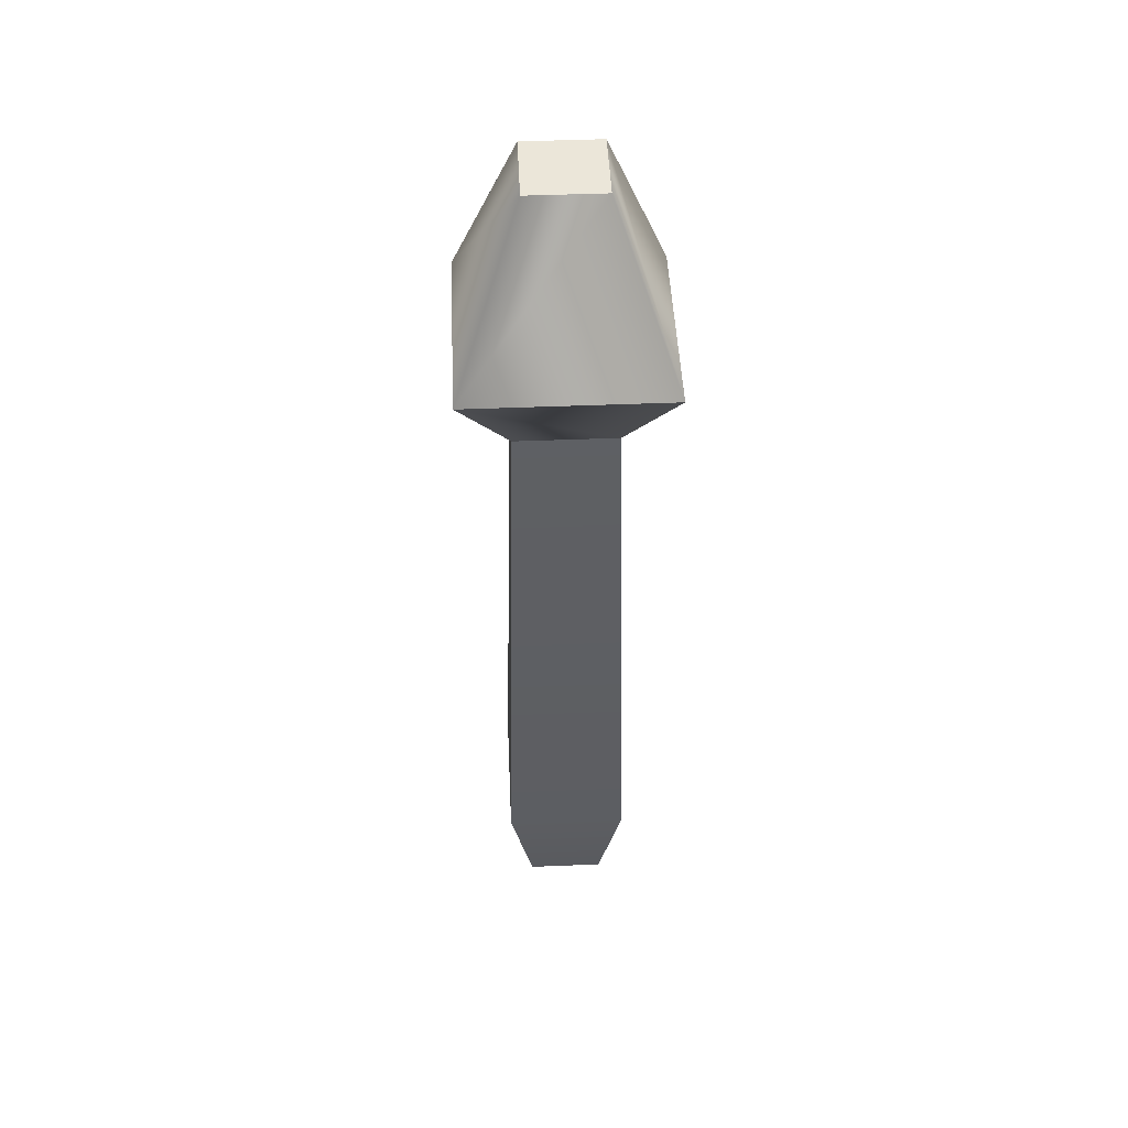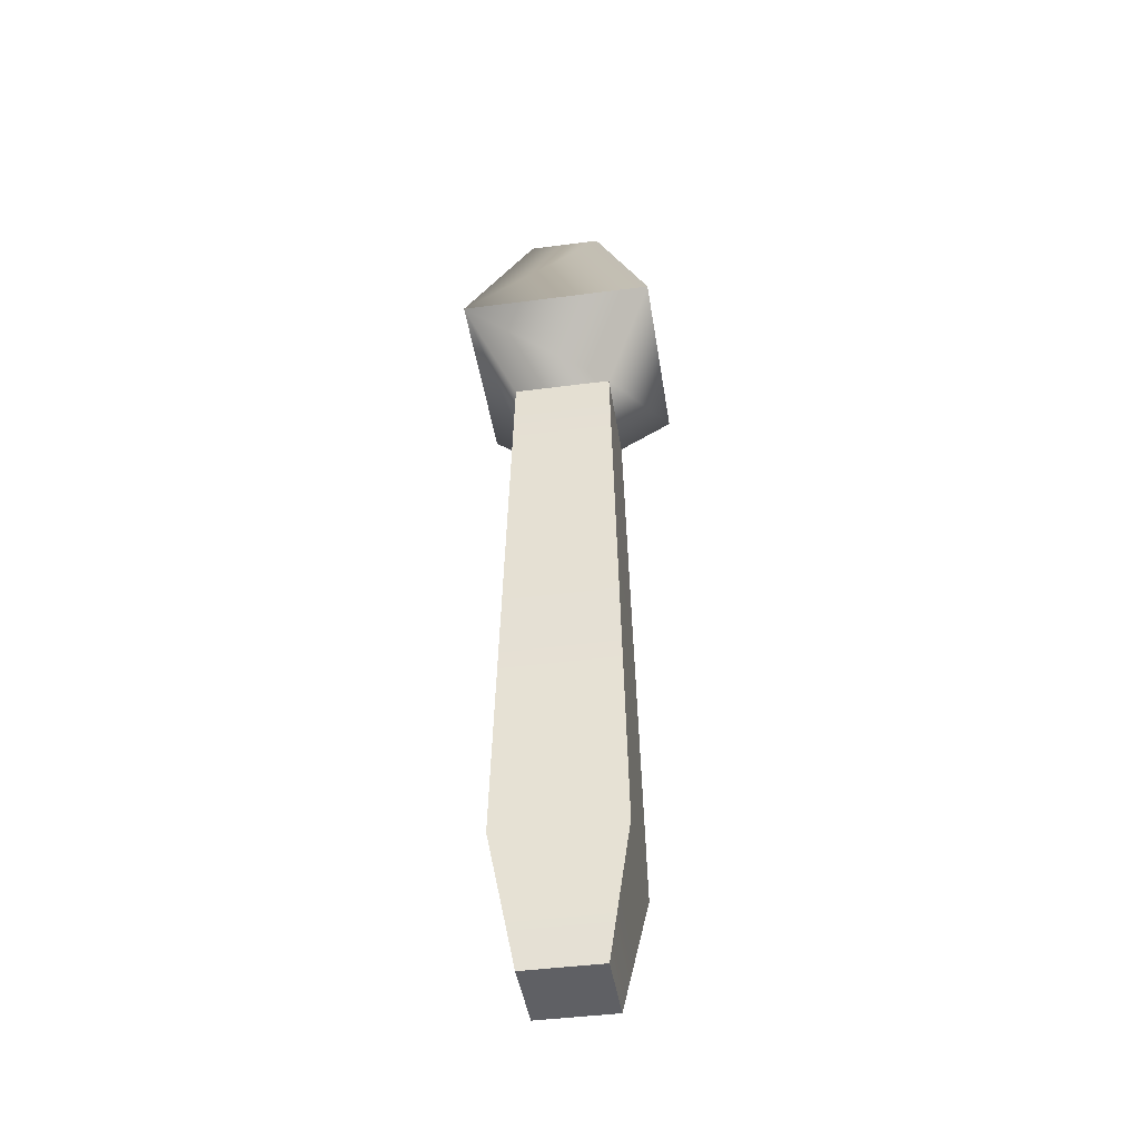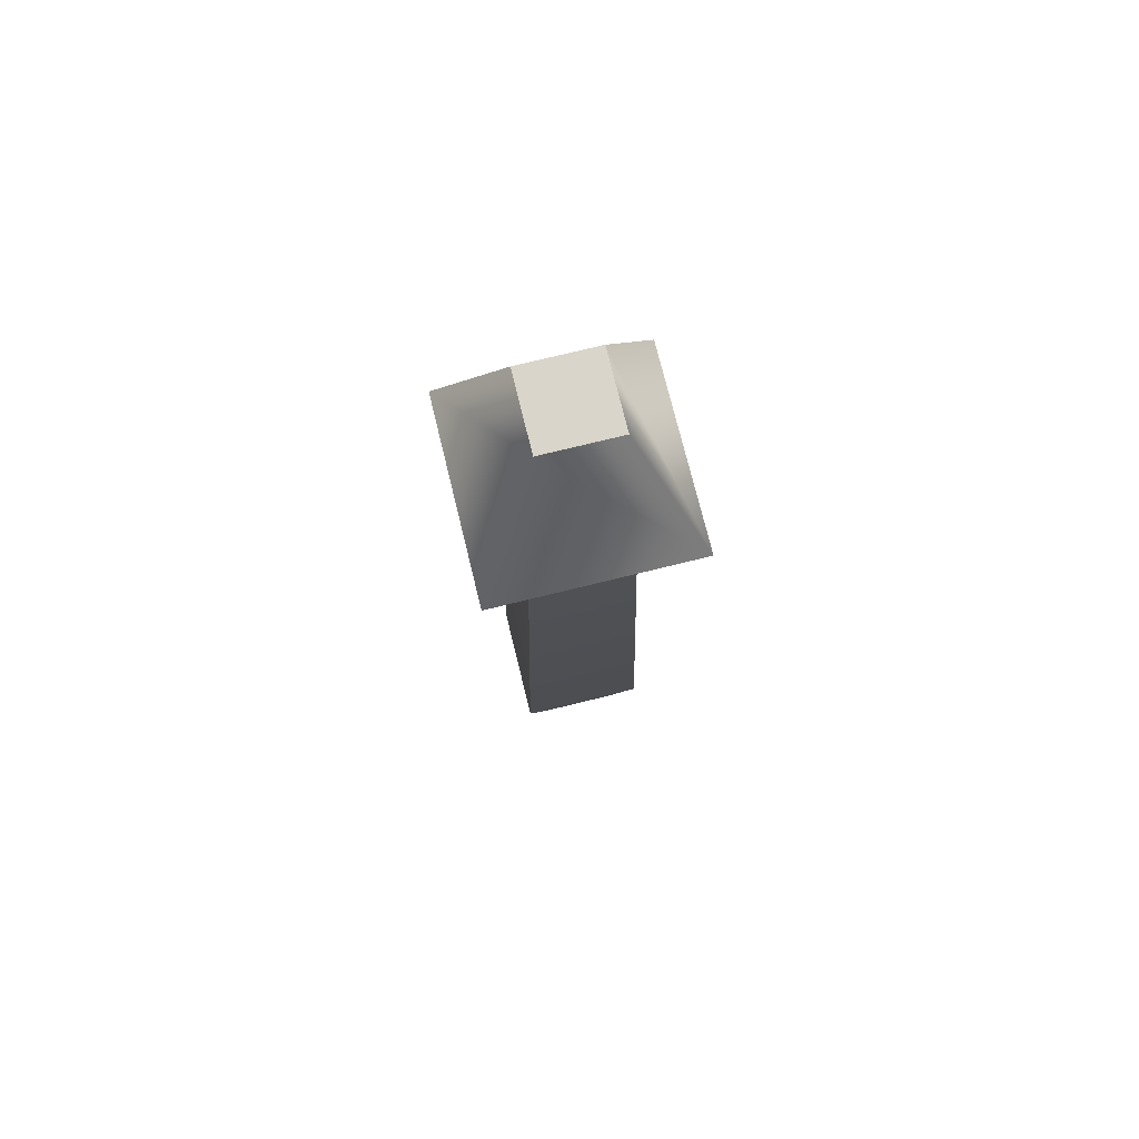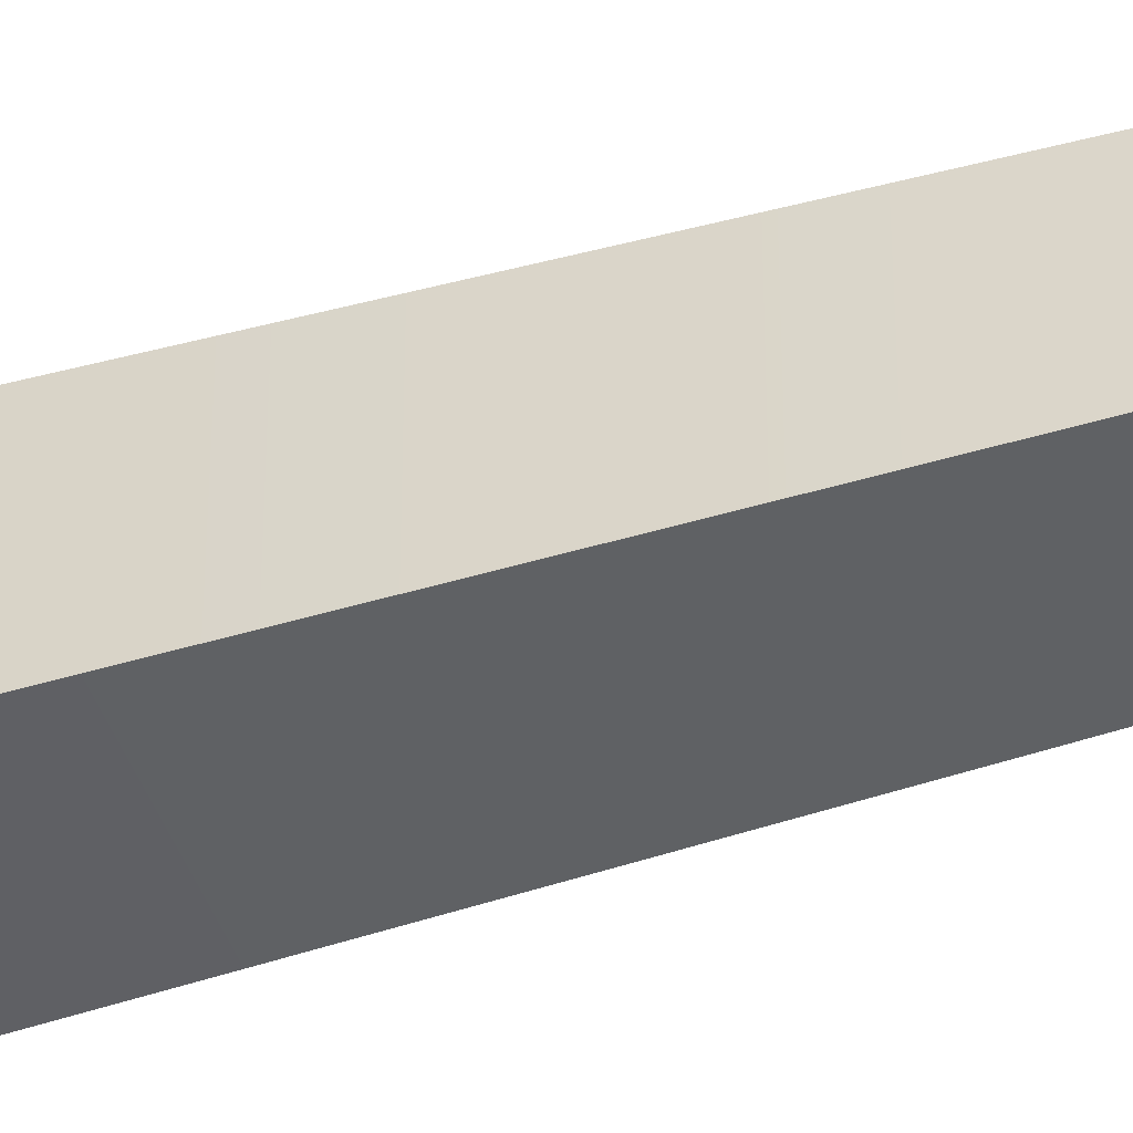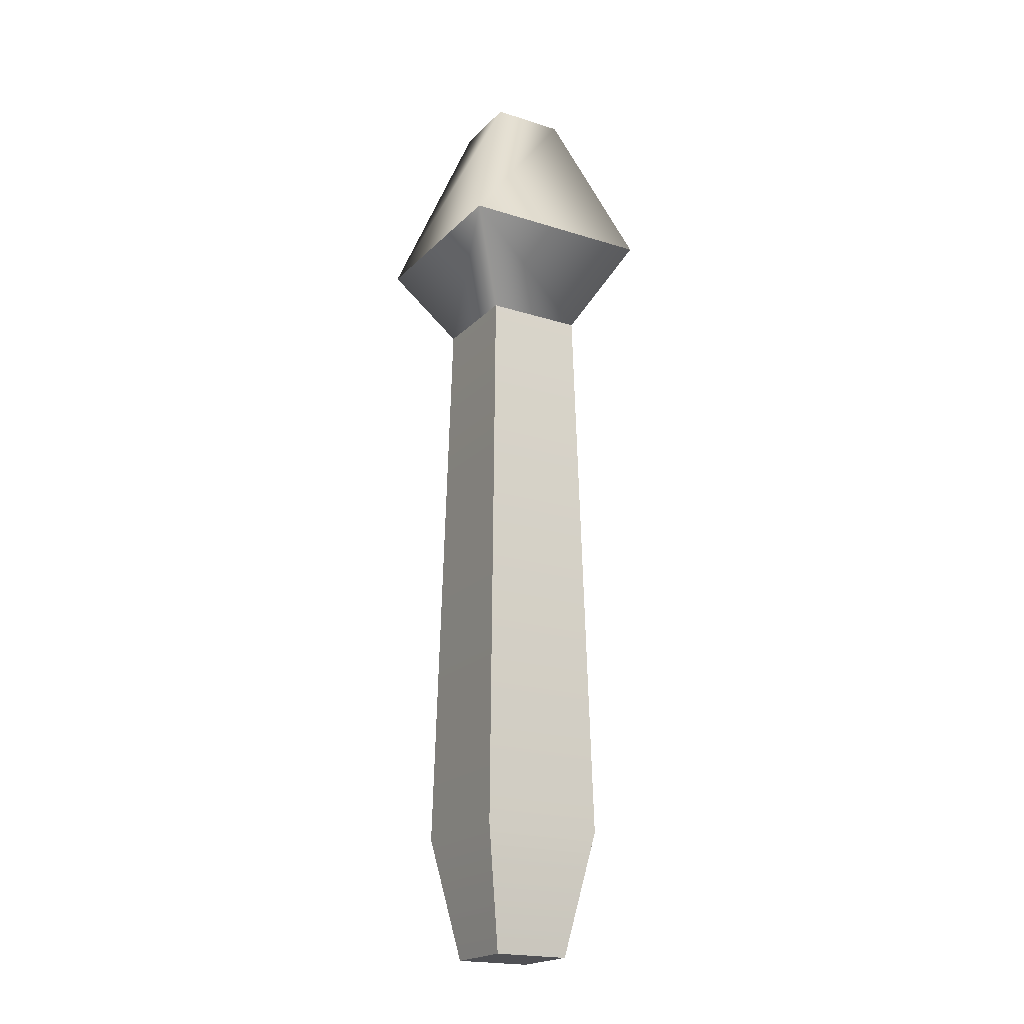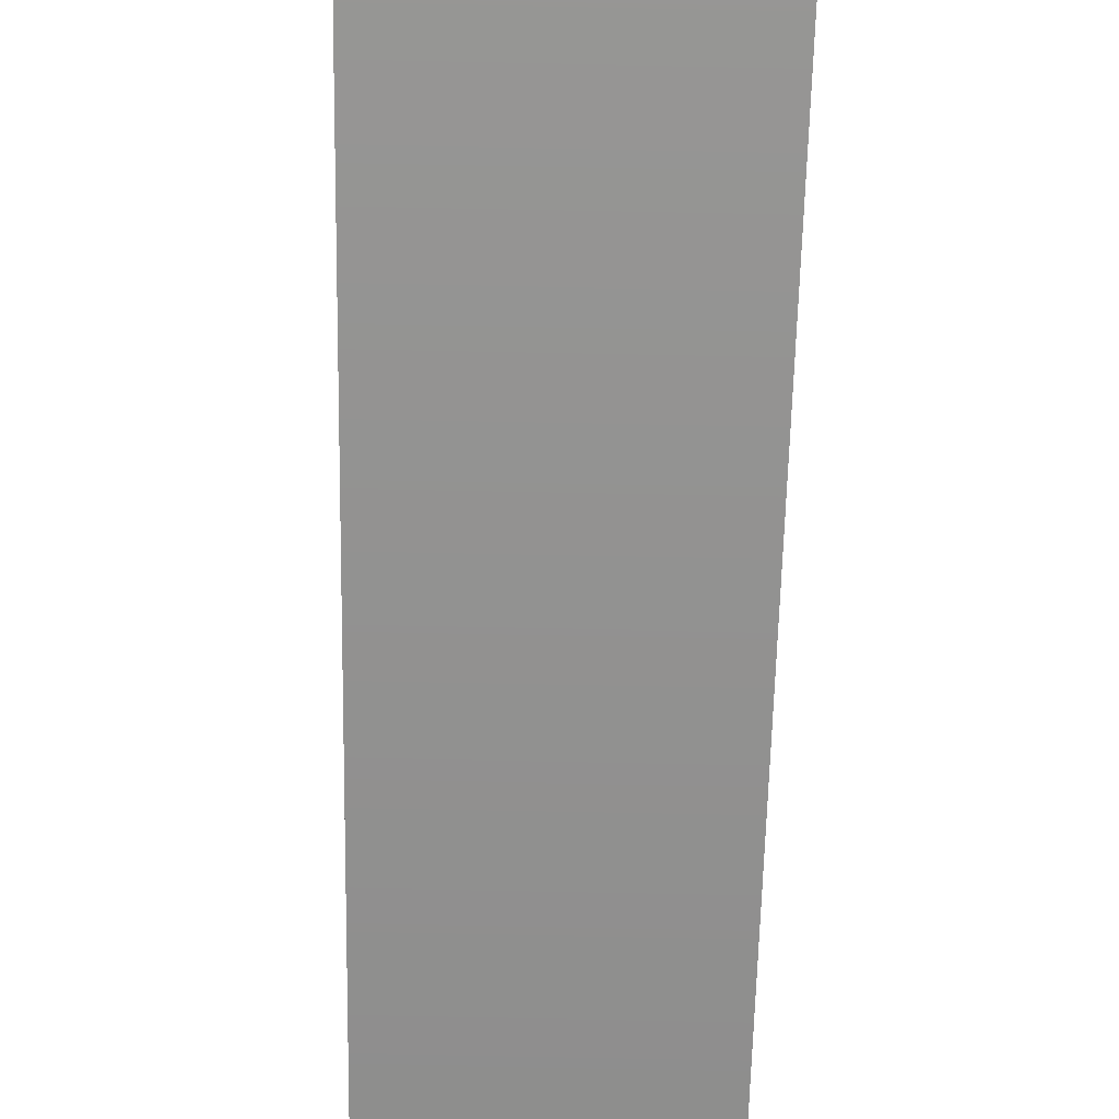
<metadata>
{"format":"obj","ext":"obj","renderer":"f3d","projection":"perspective","resolution":1024,"background":"white","views":[{"elev":47.5,"azim":-2.6,"up":"+Z"},{"elev":-43.7,"azim":8.8,"up":"+Z"},{"elev":74.6,"azim":166.2,"up":"+Z"},{"elev":-45.8,"azim":-70.8,"up":"+Y"},{"elev":-20.2,"azim":-30.2,"up":"+Z"},{"elev":-65.2,"azim":178.8,"up":"+Y"}]}
</metadata>
<code>
g weapon-ammo-arrow
v 0.03 -0.03 0.3888 1 1 1
v -0.03 -0.03 0.3888 1 1 1
v 0.03 0.03 0.3888 1 1 1
v -0.03 0.03 0.3888 1 1 1
v -0.08 -0.08 0.248 1 1 1
v -0.08 0.08 0.248 1 1 1
v 0.08 -0.08 0.248 1 1 1
v 0.08 0.08 0.248 1 1 1
v 0.04 -0.04 0.1776 1 1 1
v -0.04 -0.04 0.1776 1 1 1
v -0.04 0.04 0.1776 1 1 1
v 0.04 0.04 0.1776 1 1 1
v 0.05 0.05 -0.2888 1 1 1
v 0.05 -0.05 -0.2888 1 1 1
v -0.05 -0.05 -0.2888 1 1 1
v -0.05 0.05 -0.2888 1 1 1
v -0.03125 -0.03125 -0.3888 1 1 1
v -0.03125 0.03125 -0.3888 1 1 1
v 0.03125 -0.03125 -0.3888 1 1 1
v 0.03125 0.03125 -0.3888 1 1 1
f 3 2 1
f 2 3 4
f 1 2 3
f 4 3 2
f 2 6 5
f 6 2 4
f 5 6 2
f 4 2 6
f 1 5 7
f 5 1 2
f 7 5 1
f 2 1 5
f 6 3 8
f 3 6 4
f 8 3 6
f 4 6 3
f 3 7 8
f 7 3 1
f 8 7 3
f 1 3 7
f 5 9 7
f 9 5 10
f 7 9 5
f 10 5 9
f 5 11 10
f 11 5 6
f 10 11 5
f 6 5 11
f 12 6 8
f 6 12 11
f 8 6 12
f 11 12 6
f 8 9 12
f 9 8 7
f 12 9 8
f 7 8 9
f 12 14 13
f 14 12 9
f 13 14 12
f 9 12 14
f 9 15 14
f 15 9 10
f 14 15 9
f 10 9 15
f 16 12 13
f 12 16 11
f 13 12 16
f 11 16 12
f 10 16 15
f 16 10 11
f 15 16 10
f 11 10 16
f 15 18 17
f 18 15 16
f 17 18 15
f 16 15 18
f 18 19 17
f 19 18 20
f 17 19 18
f 20 18 19
f 15 19 14
f 19 15 17
f 14 19 15
f 17 15 19
f 13 19 20
f 19 13 14
f 20 19 13
f 14 13 19
f 20 16 13
f 16 20 18
f 13 16 20
f 18 20 16
g weapon-ammo-arrow
f 3 2 1
f 2 3 4
f 1 2 3
f 4 3 2
f 2 6 5
f 6 2 4
f 5 6 2
f 4 2 6
f 1 5 7
f 5 1 2
f 7 5 1
f 2 1 5
f 6 3 8
f 3 6 4
f 8 3 6
f 4 6 3
f 3 7 8
f 7 3 1
f 8 7 3
f 1 3 7
f 5 9 7
f 9 5 10
f 7 9 5
f 10 5 9
f 5 11 10
f 11 5 6
f 10 11 5
f 6 5 11
f 12 6 8
f 6 12 11
f 8 6 12
f 11 12 6
f 8 9 12
f 9 8 7
f 12 9 8
f 7 8 9
f 12 14 13
f 14 12 9
f 13 14 12
f 9 12 14
f 9 15 14
f 15 9 10
f 14 15 9
f 10 9 15
f 16 12 13
f 12 16 11
f 13 12 16
f 11 16 12
f 10 16 15
f 16 10 11
f 15 16 10
f 11 10 16
f 15 18 17
f 18 15 16
f 17 18 15
f 16 15 18
f 18 19 17
f 19 18 20
f 17 19 18
f 20 18 19
f 15 19 14
f 19 15 17
f 14 19 15
f 17 15 19
f 13 19 20
f 19 13 14
f 20 19 13
f 14 13 19
f 20 16 13
f 16 20 18
f 13 16 20
f 18 20 16

</code>
